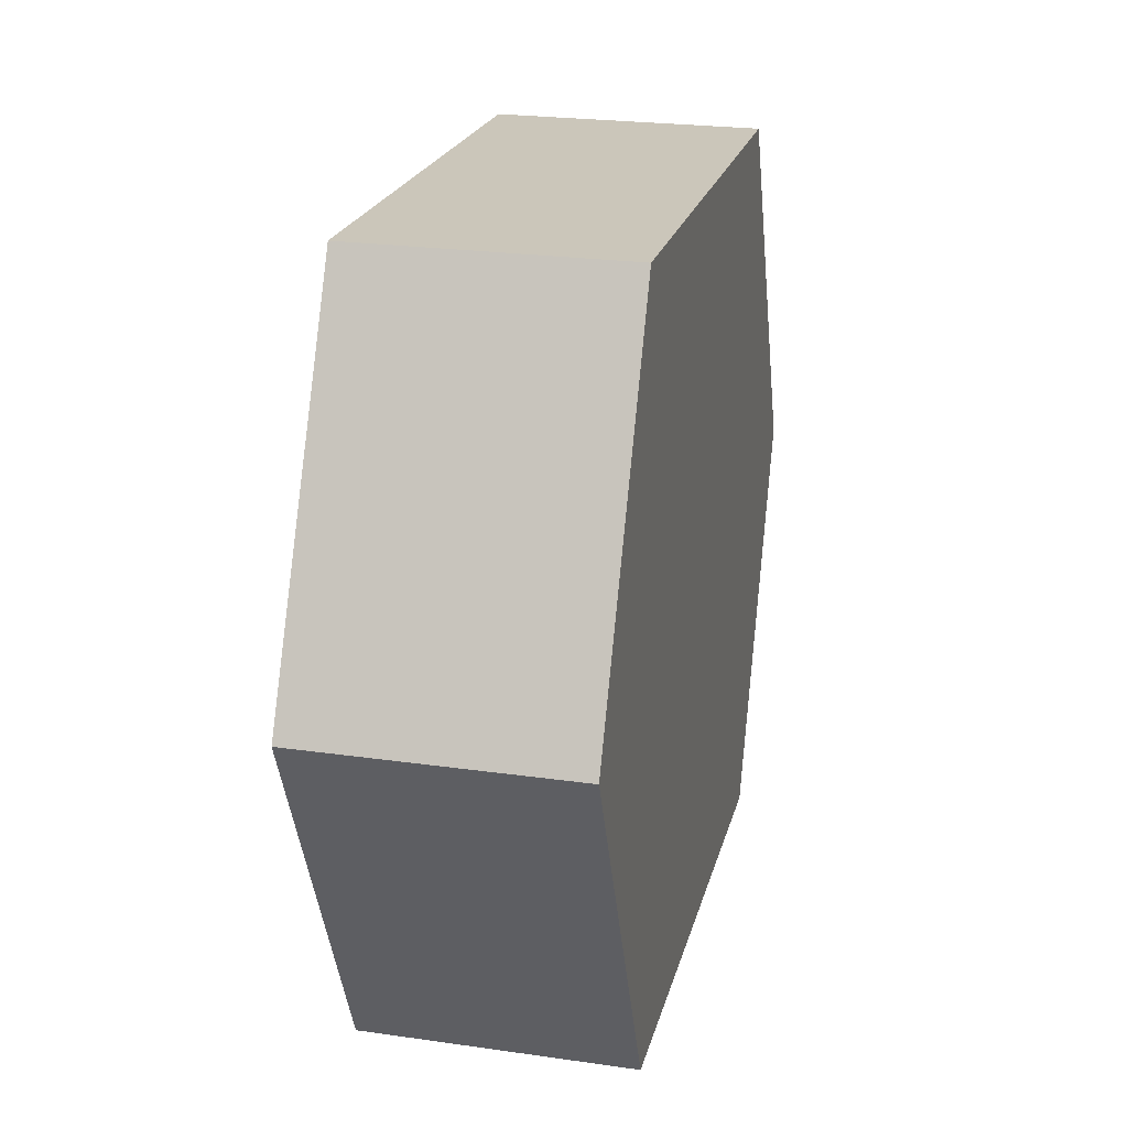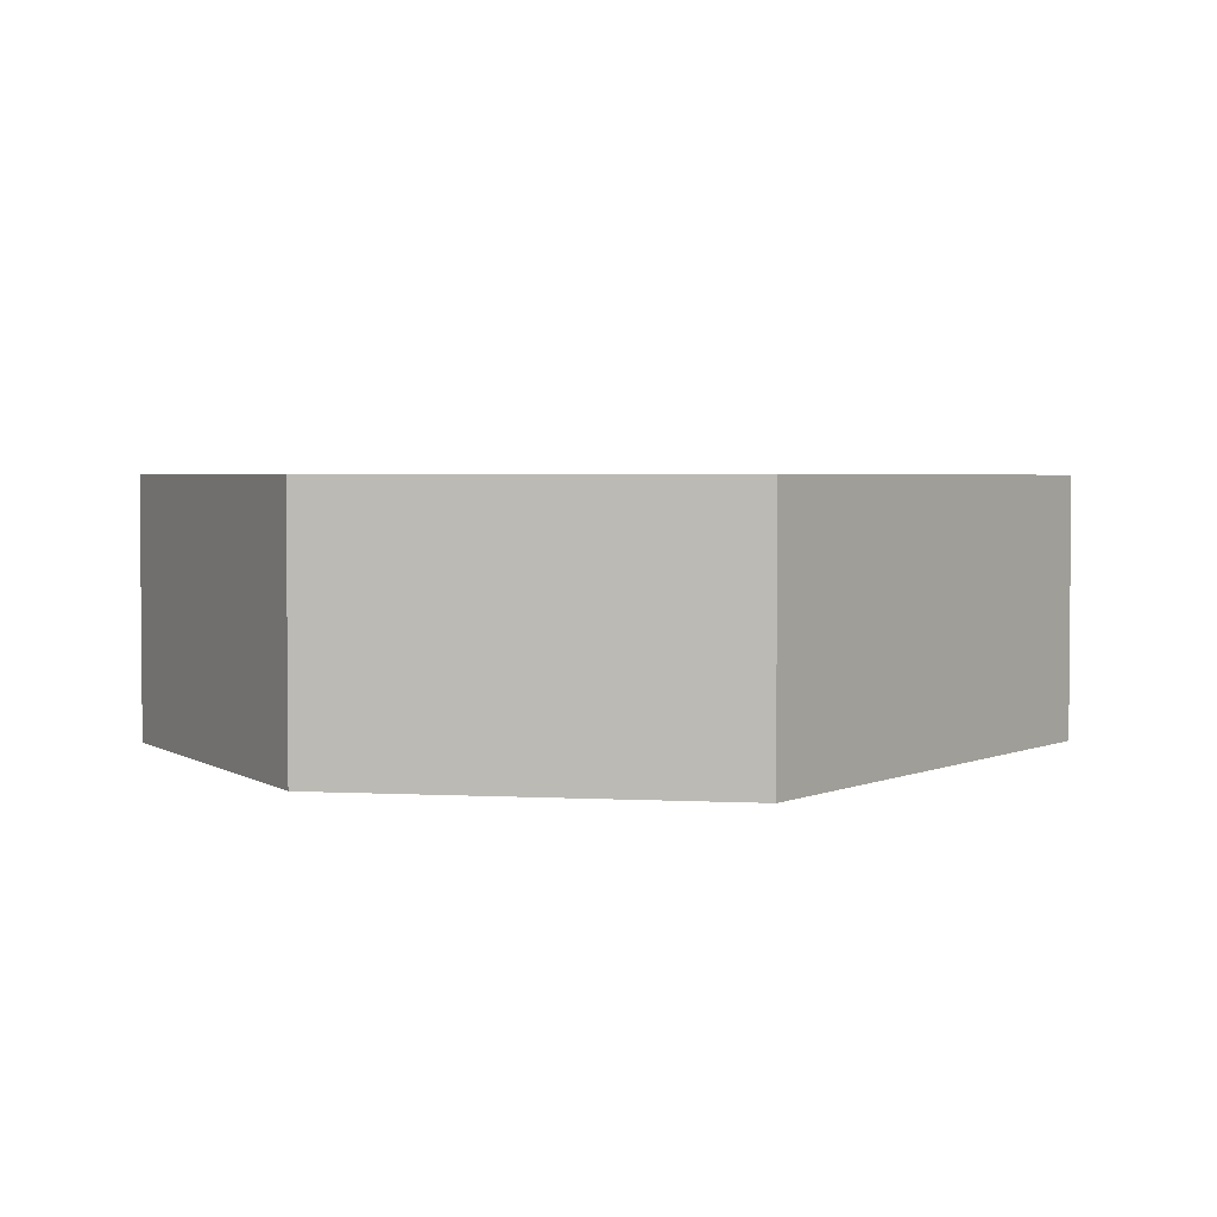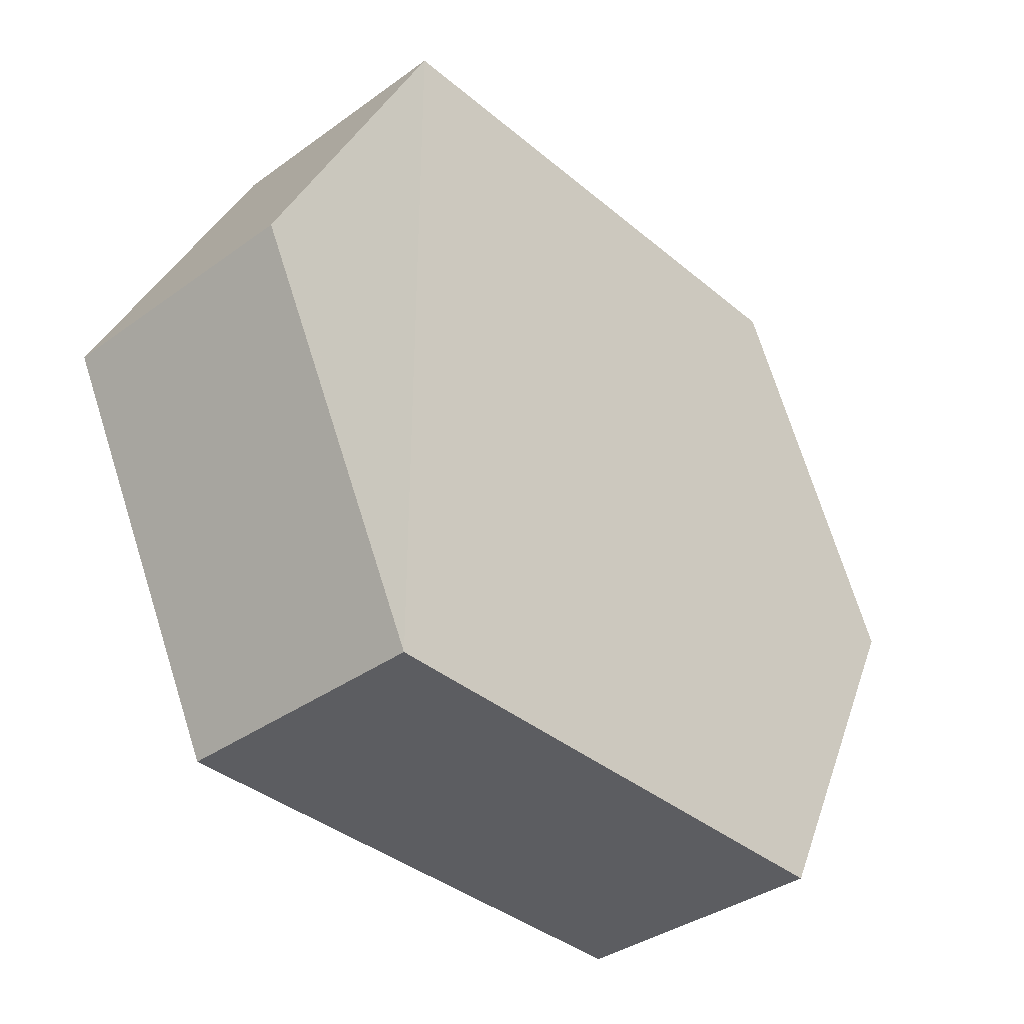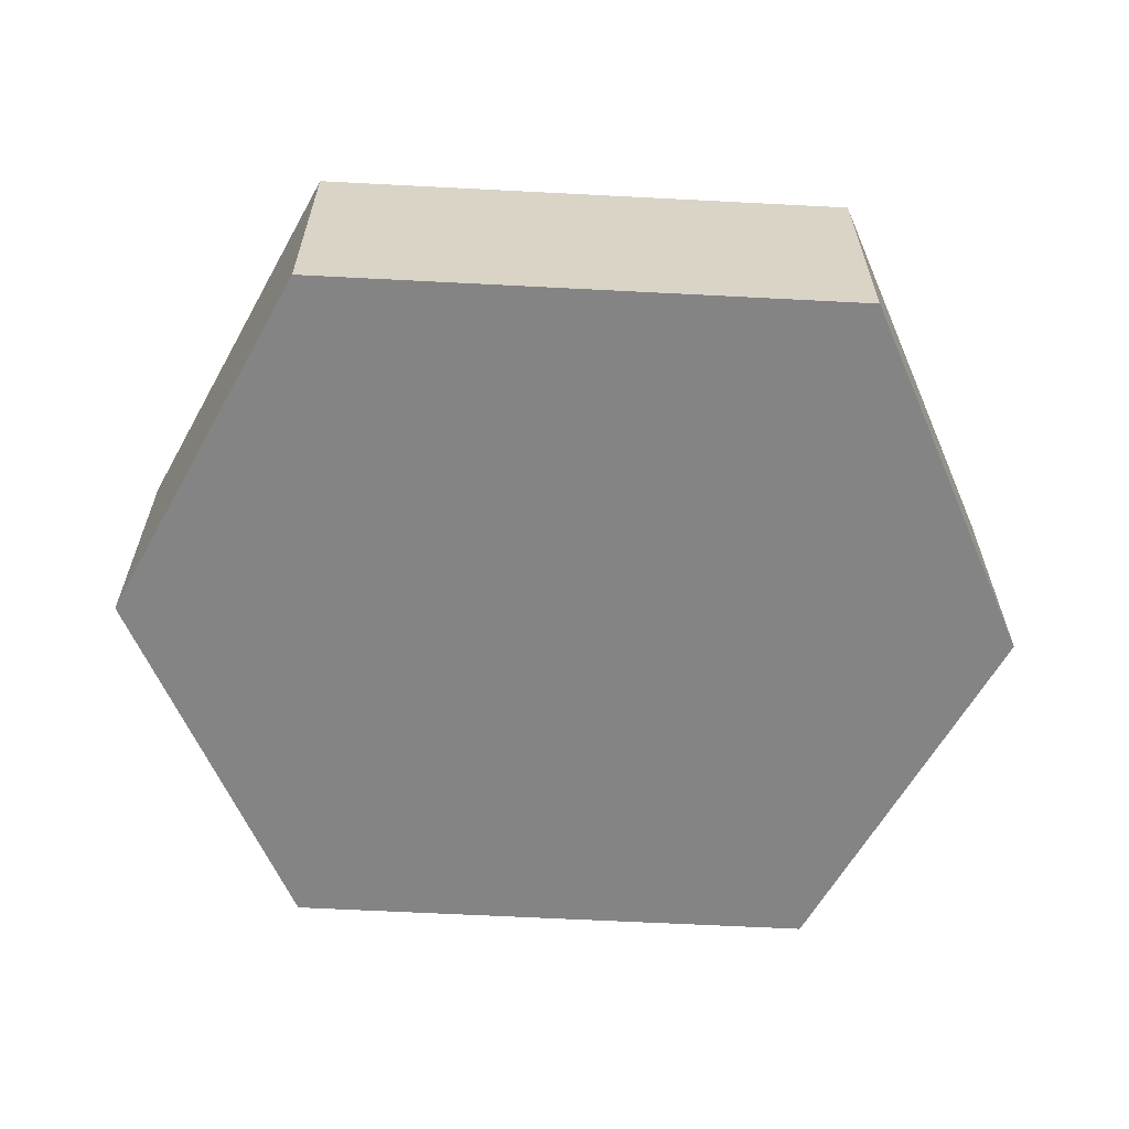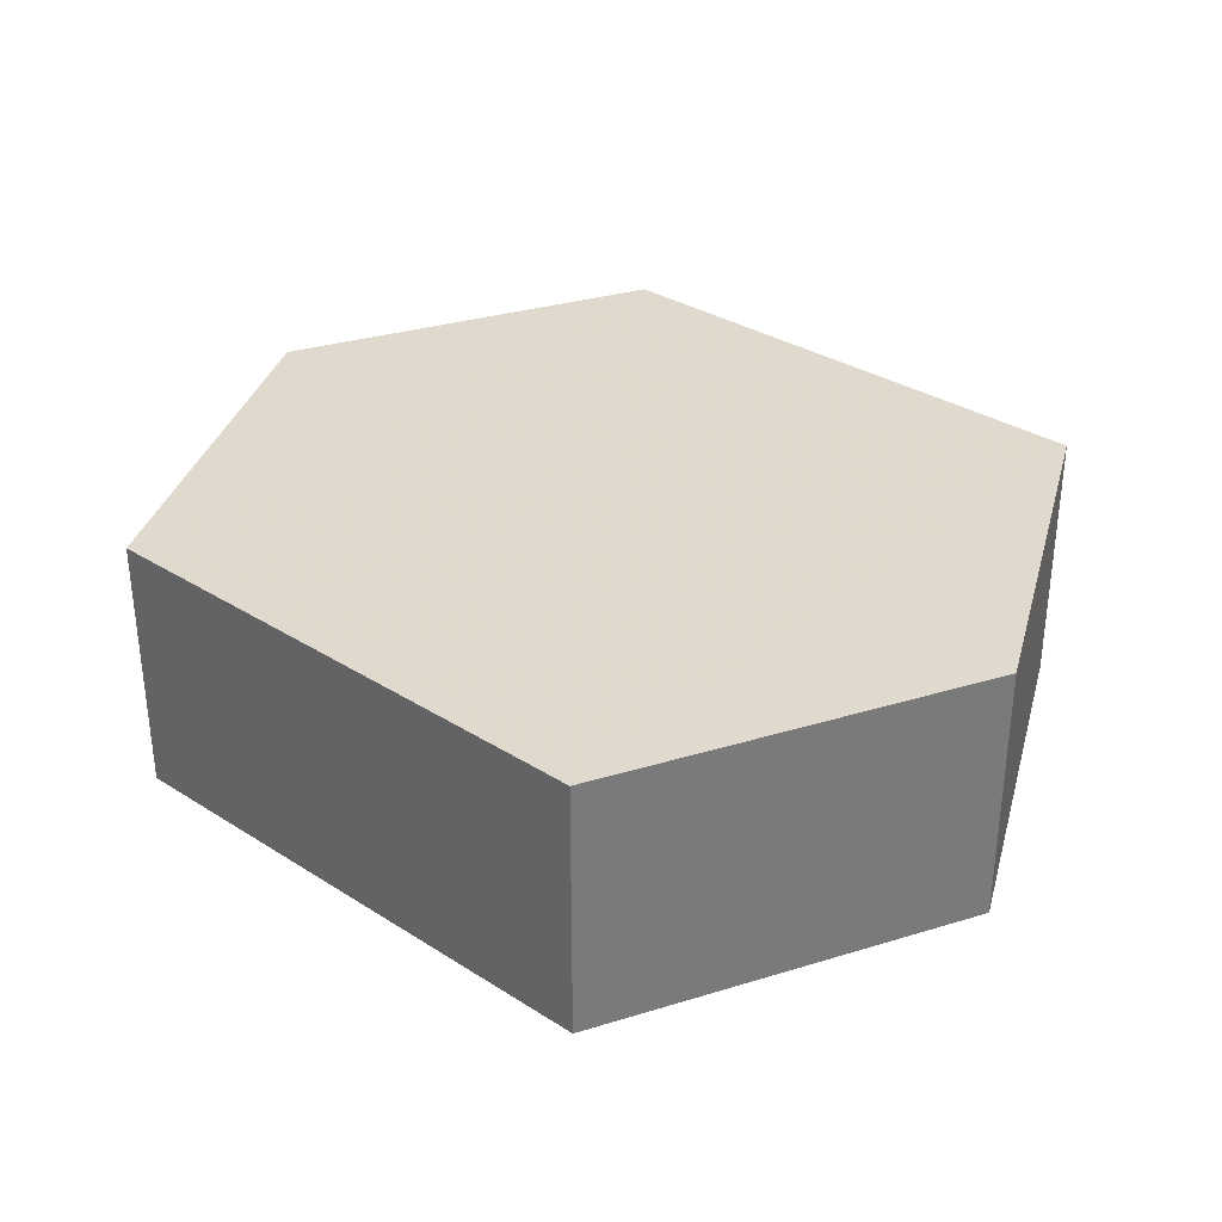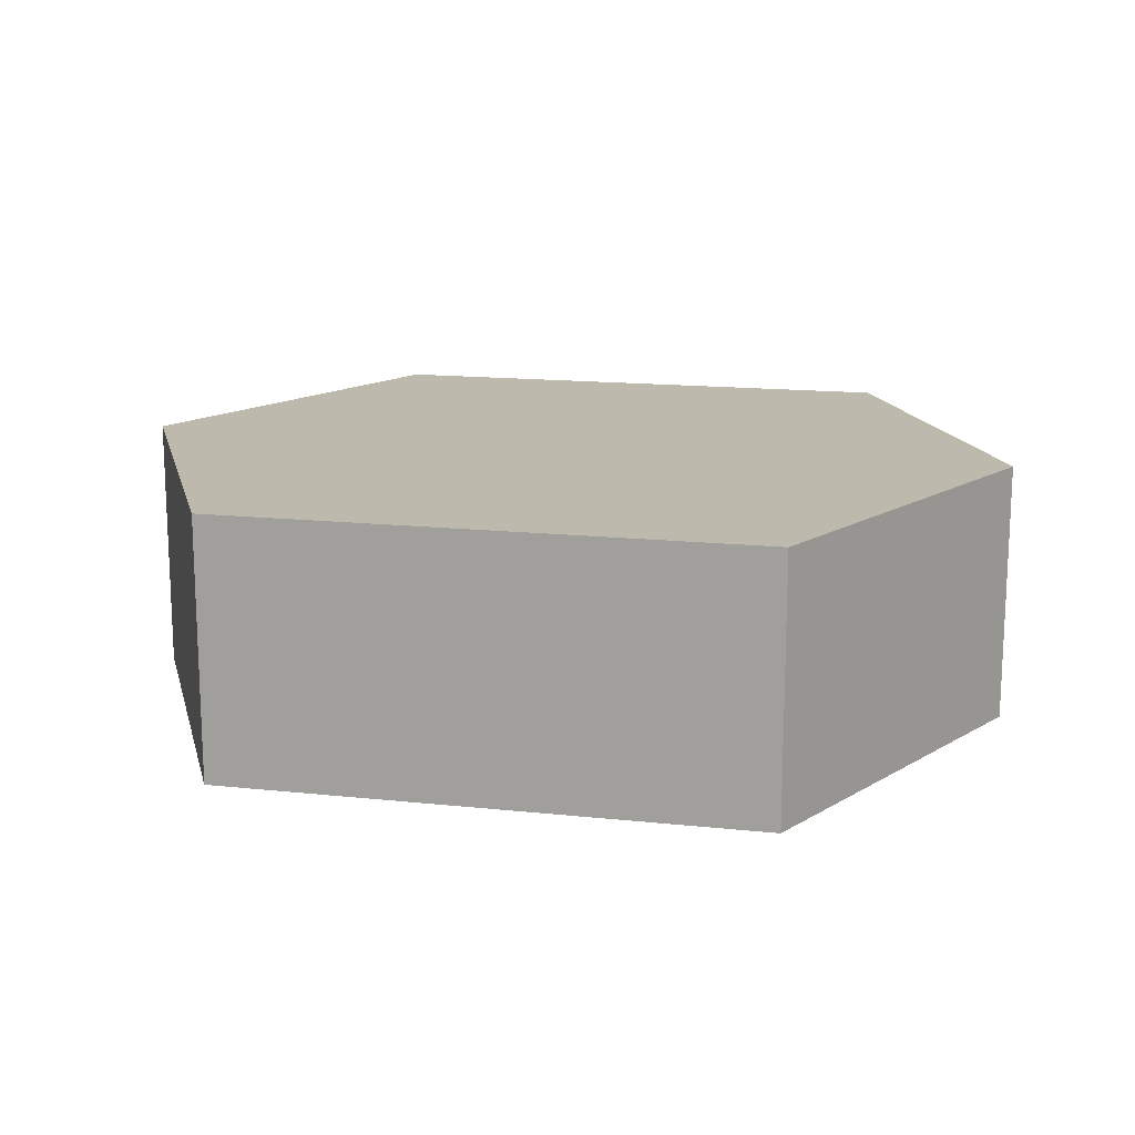
<metadata>
{"format":"obj","ext":"obj","renderer":"f3d","projection":"perspective","resolution":1024,"background":"white","views":[{"elev":21.0,"azim":-77.0,"up":"+Y"},{"elev":3.2,"azim":125.8,"up":"+Z"},{"elev":-37.0,"azim":-47.2,"up":"+Y"},{"elev":-61.4,"azim":-2.9,"up":"+Z"},{"elev":33.0,"azim":41.1,"up":"+Z"},{"elev":15.2,"azim":12.7,"up":"+Z"}]}
</metadata>
<code>
o 74
v 2169 1871 15.96
v 2169 1871 15.95
v 2169 1871 15.95
v 2169 1871 15.95
v 2169 1871 15.95
v 2169 1871 15.95
v 2169 1871 15.96
v 2169 1871 15.96
v 2169 1871 15.96
v 2169 1871 15.96
v 2169 1871 15.96
v 2169 1871 15.95
v 2169 1871 15.95
v 2169 1871 15.96
v 2169 1871 15.95
v 2169 1871 15.96
v 2169 1871 15.95
v 2169 1871 15.95
v 2169 1871 15.95
v 2169 1871 15.95
v 2169 1871 15.96
v 2169 1871 15.95
v 2169 1871 15.95
v 2169 1871 15.96
v 2169 1871 15.95
v 2169 1871 15.96
v 2169 1871 15.96
v 2169 1871 15.96
v 2169 1871 15.95
v 2169 1871 15.96
v 2169 1871 15.96
v 2169 1871 15.96
f 1 2 3
f 4 3 2
f 5 2 6
f 7 4 8
f 8 9 10
f 11 12 7
f 13 9 14
f 15 13 5
f 15 16 17
f 17 1 18
f 18 19 20
f 21 19 22
f 23 21 5
f 11 21 24
f 25 26 23
f 27 13 24
f 28 29 27
f 24 30 31
f 4 30 32
f 1 32 30

</code>
